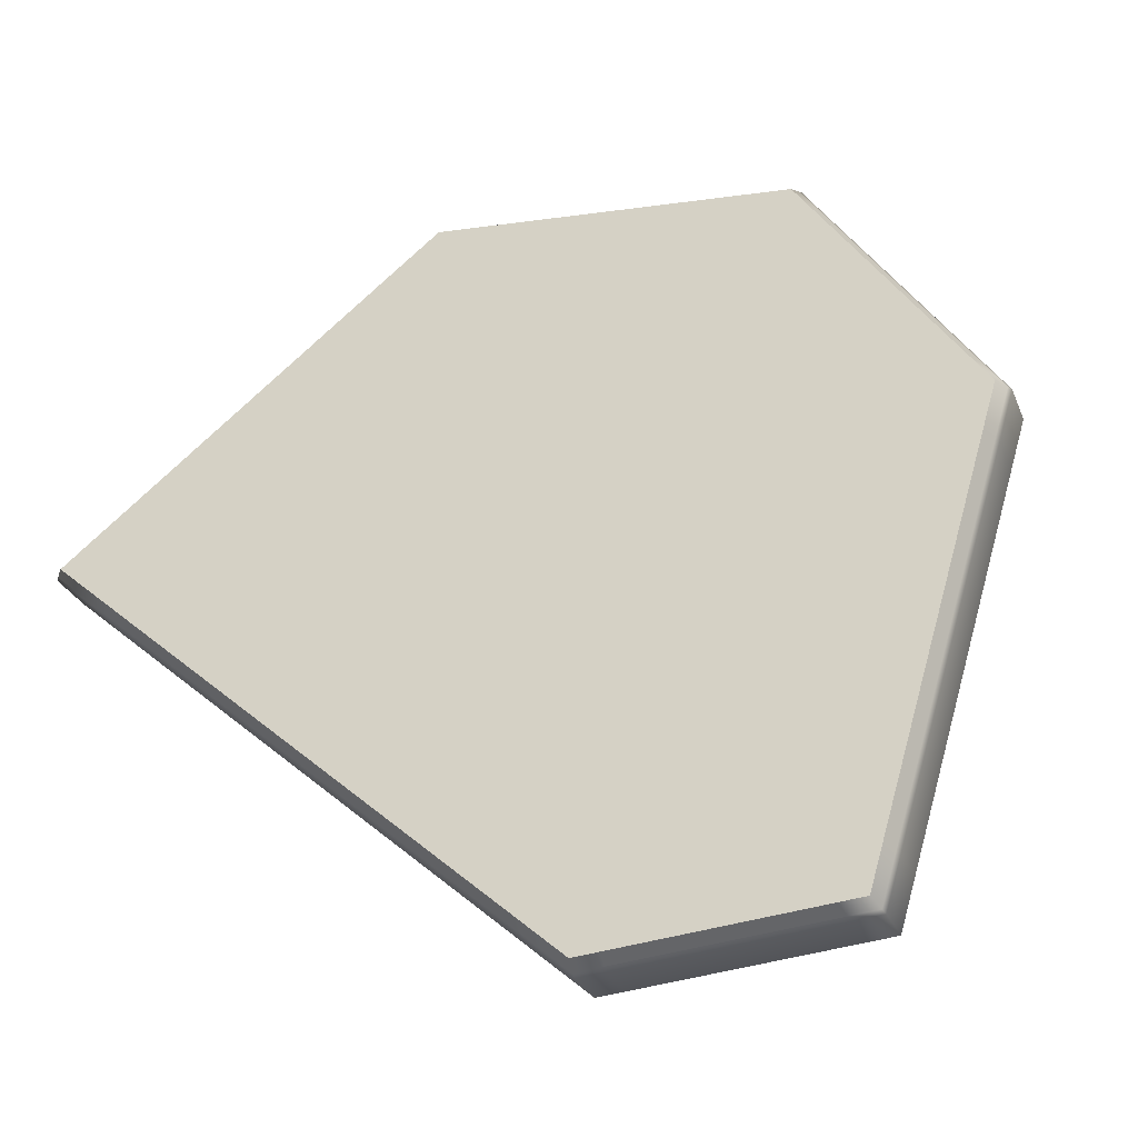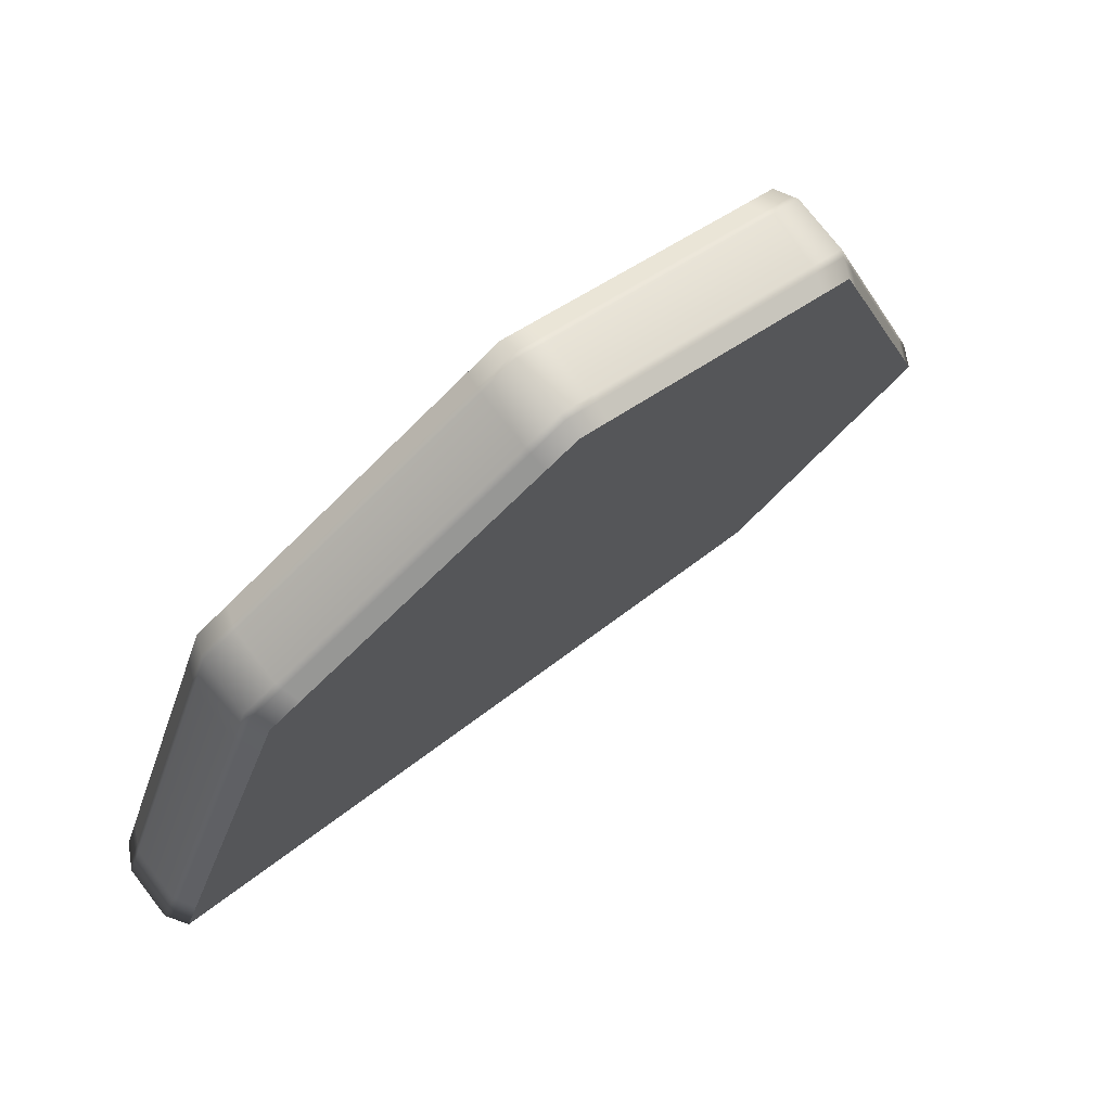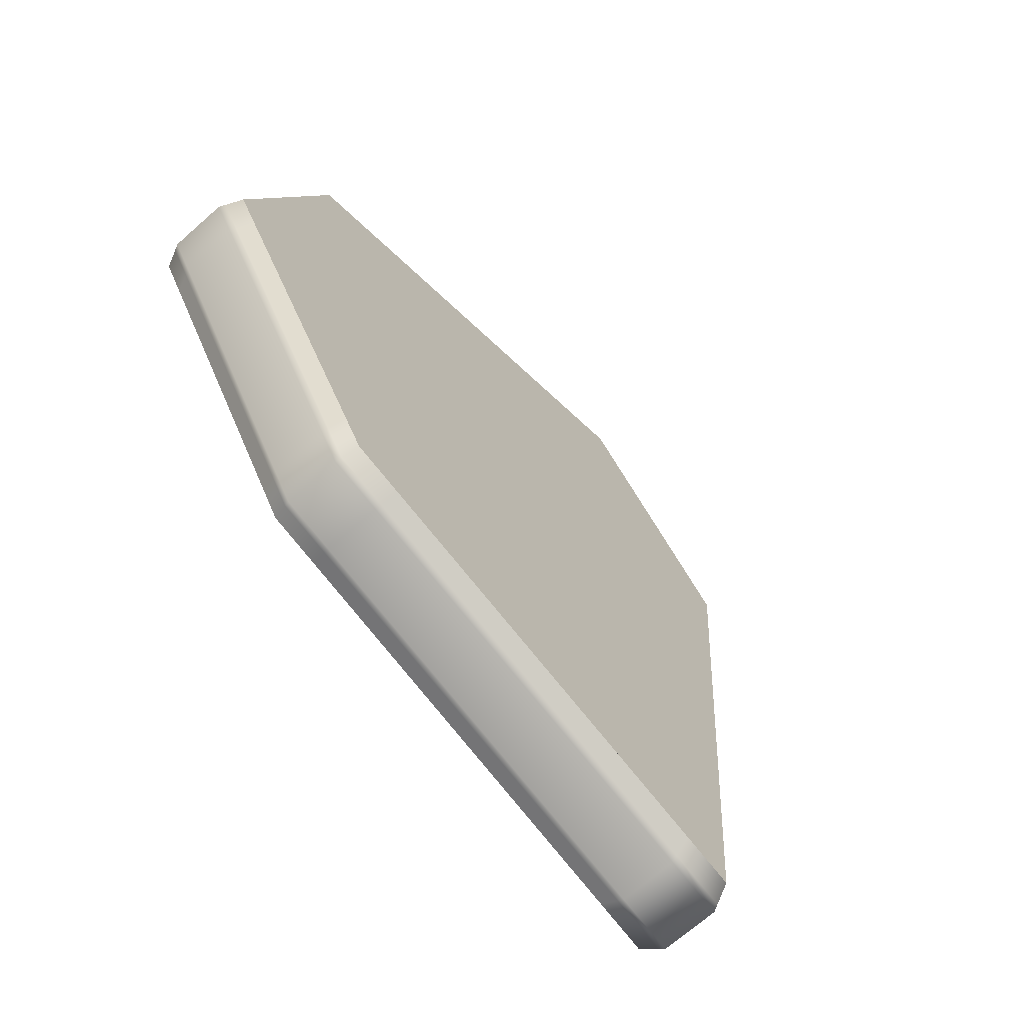
<metadata>
{"format":"obj","ext":"obj","renderer":"f3d","projection":"perspective","resolution":1024,"background":"white","views":[{"elev":15.5,"azim":63.7,"up":"+Z"},{"elev":26.0,"azim":-12.6,"up":"+Y"},{"elev":36.9,"azim":-64.2,"up":"+Z"}]}
</metadata>
<code>
o polySurface1
v 1.597 1.052 0.4414
v 1.619 1.05 0.459
v 1.646 1.23 0.606
v 1.624 1.236 0.5914
v 4.123 4.201 1.466
v 4.127 4.178 1.478
v 4.219 4.064 1.302
v 4.216 4.086 1.289
v 4.67 2.652 -0.3853
v 4.673 2.64 -0.3635
v 4.528 2.444 -0.4362
v 4.524 2.456 -0.4585
v 4.537 2.843 -0.6183
v 4.598 2.768 -0.5382
v 4.449 2.568 -0.6127
v 4.389 2.643 -0.6928
v 3.402 2.044 -0.506
v 3.462 1.969 -0.4259
v 2.867 1.72 -0.209
v 2.807 1.795 -0.2892
v 3.361 2.112 -0.5315
v 3.373 2.092 -0.5238
v 2.782 1.844 -0.3085
v 2.772 1.866 -0.3168
v 2.182 1.619 -0.1018
v 2.19 1.597 -0.09271
v 1.697 1.391 0.08706
v 1.692 1.414 0.07672
v 1.687 1.438 0.06638
v 2.174 1.641 -0.111
v 1.402 1.319 0.1704
v 1.402 1.293 0.1824
v 1.402 1.267 0.1945
v 2.761 1.887 -0.325
v 3.349 2.133 -0.5391
v 2.27 1.471 0.00869
v 1.769 1.261 0.1913
v 1.708 1.336 0.1111
v 2.209 1.545 -0.07148
v 2.2 1.571 -0.0821
v 1.702 1.363 0.09907
v 1.402 1.238 0.2085
v 1.402 1.208 0.2225
v 1.463 1.133 0.3027
v 3.387 2.068 -0.5149
v 2.794 1.82 -0.2988
v 4.475 2.893 -0.6443
v 4.493 2.878 -0.6365
v 4.347 2.68 -0.71
v 4.329 2.696 -0.7174
v 4.137 2.436 -0.8141
v 4.153 2.417 -0.8078
v 3.863 2.296 -0.7024
v 3.849 2.316 -0.7094
v 3.835 2.336 -0.7165
v 4.121 2.456 -0.8204
v 4.208 2.533 -0.7782
v 4.225 2.516 -0.7712
v 4.191 2.551 -0.7851
v 4.311 2.713 -0.7248
v 4.456 2.908 -0.6521
v 4.25 2.299 -0.7129
v 3.956 2.176 -0.6058
v 3.896 2.25 -0.686
v 4.19 2.373 -0.7931
v 4.171 2.395 -0.8005
v 3.879 2.273 -0.6942
v 4.515 2.86 -0.6274
v 4.368 2.661 -0.7014
v 4.245 2.495 -0.7632
v 4.326 2.401 -0.675
v 4.265 2.475 -0.7551
v 3.566 1.864 -0.2505
v 2.978 1.619 -0.03643
v 2.967 1.625 -0.0578
v 3.556 1.871 -0.2725
v 3.522 1.895 -0.3457
v 3.534 1.887 -0.3201
v 2.941 1.639 -0.104
v 2.927 1.646 -0.1288
v 1.829 1.187 0.2714
v 2.33 1.396 0.08886
v 2.346 1.39 0.1127
v 1.849 1.182 0.2939
v 1.523 1.059 0.3828
v 1.549 1.056 0.4033
v 2.391 1.373 0.1776
v 1.904 1.17 0.355
v 1.887 1.174 0.3357
v 2.377 1.378 0.1571
v 2.363 1.384 0.1366
v 1.869 1.177 0.3163
v 1.575 1.054 0.4238
v 3.546 1.878 -0.2945
v 2.955 1.631 -0.07917
v 4.658 2.694 -0.458
v 4.662 2.679 -0.4326
v 4.515 2.48 -0.5066
v 4.51 2.494 -0.5325
v 4.318 2.214 -0.6056
v 4.026 2.092 -0.4994
v 4.016 2.101 -0.5257
v 4.31 2.224 -0.6328
v 4.392 2.314 -0.5684
v 4.386 2.326 -0.5948
v 4.338 2.187 -0.5318
v 4.053 2.068 -0.4279
v 4.044 2.076 -0.4505
v 4.332 2.196 -0.5552
v 4.325 2.204 -0.5785
v 4.036 2.083 -0.4731
v 4.666 2.665 -0.4072
v 4.52 2.467 -0.4808
v 4.398 2.303 -0.542
v 4.408 2.282 -0.4965
v 4.403 2.292 -0.5192
v 3.987 4.426 1.267
v 4.048 4.351 1.347
v 4.144 4.233 1.165
v 4.084 4.307 1.085
v 4.791 3.436 -0.258
v 4.851 3.361 -0.1778
v 4.948 3.242 -0.362
v 4.888 3.316 -0.4422
v 4.72 3.466 -0.2966
v 4.741 3.457 -0.285
v 4.836 3.34 -0.4645
v 4.813 3.35 -0.4741
v 4.741 3.253 -0.5102
v 4.762 3.241 -0.5014
v 4.64 3.076 -0.5628
v 4.62 3.09 -0.5711
v 4.6 3.104 -0.5793
v 4.72 3.266 -0.5191
v 4.791 3.361 -0.4837
v 4.698 3.475 -0.3082
v 4.871 3.138 -0.4008
v 4.746 2.969 -0.4635
v 4.686 3.044 -0.5437
v 4.811 3.212 -0.4809
v 4.786 3.227 -0.4912
v 4.663 3.06 -0.5533
v 4.766 3.446 -0.2715
v 4.862 3.328 -0.4534
v 3.928 4.442 1.207
v 3.946 4.437 1.225
v 4.04 4.321 1.046
v 4.021 4.327 1.03
v 4.37 3.896 0.3668
v 4.39 3.889 0.381
v 4.582 3.653 0.01736
v 4.561 3.661 0.004309
v 4.54 3.669 -0.008745
v 4.35 3.903 0.3527
v 4.179 4.131 0.7293
v 4.199 4.125 0.7446
v 4.16 4.138 0.7141
v 4.002 4.332 1.014
v 3.909 4.446 1.189
v 4.497 3.798 0.4942
v 4.69 3.56 0.1279
v 4.63 3.634 0.0477
v 4.437 3.872 0.414
v 4.414 3.88 0.3975
v 4.606 3.644 0.03253
v 3.967 4.431 1.246
v 4.062 4.314 1.066
v 4.221 4.117 0.7623
v 4.304 4.035 0.8602
v 4.244 4.11 0.78
v 4.915 3.206 -0.01958
v 5.008 3.092 -0.1951
v 5.008 3.11 -0.2152
v 4.915 3.225 -0.03764
v 4.912 3.287 -0.09767
v 4.913 3.265 -0.07669
v 5.008 3.147 -0.2585
v 5.009 3.167 -0.2819
v 4.807 2.894 -0.3833
v 4.931 3.063 -0.3206
v 4.933 3.045 -0.2964
v 4.81 2.879 -0.3584
v 4.938 2.997 -0.2305
v 4.818 2.835 -0.2907
v 4.815 2.849 -0.3121
v 4.936 3.013 -0.2513
v 4.935 3.028 -0.2721
v 4.813 2.863 -0.3336
v 4.914 3.244 -0.0557
v 5.008 3.127 -0.2352
v 4.108 4.277 1.427
v 4.113 4.25 1.441
v 4.208 4.133 1.26
v 4.204 4.158 1.245
v 4.56 3.699 0.5923
v 4.752 3.462 0.2273
v 4.751 3.485 0.208
v 4.558 3.723 0.5744
v 4.368 3.936 0.9571
v 4.365 3.961 0.9403
v 4.567 3.635 0.6413
v 4.758 3.401 0.2799
v 4.756 3.42 0.2633
v 4.565 3.656 0.6258
v 4.563 3.676 0.6103
v 4.754 3.44 0.2466
v 4.118 4.224 1.454
v 4.212 4.108 1.276
v 4.371 3.912 0.9738
v 4.377 3.87 1.003
v 4.374 3.891 0.9883
v 2.4 3.357 1.979
v 2.418 3.341 1.986
v 2.653 3.59 2.041
v 2.636 3.608 2.034
v 2.222 3.562 1.794
v 2.282 3.488 1.874
v 2.521 3.741 1.93
v 2.461 3.816 1.85
v 3.128 4.233 1.735
v 3.189 4.159 1.816
v 3.445 4.216 1.676
v 3.385 4.291 1.595
v 3.088 4.254 1.665
v 3.1 4.248 1.686
v 3.354 4.304 1.548
v 3.341 4.31 1.527
v 3.593 4.367 1.389
v 3.608 4.361 1.409
v 3.819 4.409 1.294
v 3.803 4.414 1.275
v 3.787 4.419 1.256
v 3.579 4.372 1.369
v 3.327 4.316 1.506
v 3.076 4.26 1.643
v 3.702 4.274 1.536
v 3.917 4.322 1.418
v 3.857 4.397 1.338
v 3.642 4.348 1.455
v 3.625 4.355 1.432
v 3.838 4.403 1.316
v 3.114 4.24 1.711
v 3.37 4.298 1.571
v 2.205 3.598 1.72
v 2.21 3.587 1.742
v 2.447 3.838 1.797
v 2.441 3.848 1.775
v 2.753 4.179 1.847
v 2.762 4.172 1.87
v 2.888 4.2 1.801
v 2.878 4.207 1.779
v 2.867 4.213 1.757
v 2.745 4.186 1.824
v 2.638 4.056 1.82
v 2.644 4.047 1.843
v 2.631 4.065 1.797
v 2.436 3.858 1.752
v 2.2 3.609 1.697
v 2.842 4.081 2.004
v 2.973 4.111 1.933
v 2.913 4.185 1.853
v 2.782 4.156 1.924
v 2.772 4.164 1.897
v 2.901 4.193 1.827
v 2.216 3.575 1.768
v 2.454 3.827 1.823
v 2.653 4.037 1.869
v 2.721 3.953 1.976
v 2.661 4.027 1.896
v 3.293 3.991 1.932
v 3.545 4.048 1.795
v 3.536 4.07 1.786
v 3.283 4.013 1.924
v 3.249 4.084 1.896
v 3.261 4.059 1.905
v 3.516 4.117 1.766
v 3.506 4.142 1.756
v 3.978 4.247 1.499
v 3.763 4.199 1.616
v 3.772 4.174 1.627
v 3.985 4.221 1.511
v 3.796 4.104 1.658
v 4.005 4.151 1.544
v 3.998 4.173 1.534
v 3.788 4.126 1.648
v 3.781 4.148 1.638
v 3.992 4.195 1.523
v 3.273 4.034 1.915
v 3.527 4.091 1.777
v 2.342 3.413 1.955
v 2.363 3.394 1.963
v 2.601 3.646 2.018
v 2.581 3.667 2.01
v 2.919 3.983 2.092
v 3.047 4.012 2.022
v 3.034 4.036 2.013
v 2.903 4.007 2.084
v 2.799 3.856 2.064
v 2.781 3.878 2.056
v 2.962 3.917 2.112
v 3.084 3.945 2.046
v 3.073 3.966 2.038
v 2.948 3.938 2.106
v 2.935 3.959 2.099
v 3.061 3.987 2.031
v 2.383 3.374 1.972
v 2.62 3.625 2.026
v 2.817 3.834 2.072
v 2.848 3.796 2.086
v 2.833 3.815 2.079
v 1.492 1.329 0.4629
v 1.431 1.404 0.3827
v 1.637 2.787 1.514
v 1.697 2.712 1.594
v 1.725 2.897 1.745
v 1.664 2.972 1.665
v 1.631 2.837 1.445
v 1.633 2.822 1.466
v 1.66 3.004 1.615
v 1.658 3.018 1.593
v 1.773 3.14 1.62
v 1.777 3.128 1.642
v 1.973 3.336 1.687
v 1.969 3.348 1.665
v 1.965 3.36 1.643
v 1.77 3.153 1.598
v 1.656 3.032 1.571
v 1.629 2.852 1.424
v 1.844 3.024 1.773
v 2.043 3.235 1.819
v 1.983 3.309 1.739
v 1.784 3.099 1.693
v 1.78 3.113 1.667
v 1.978 3.323 1.713
v 1.635 2.804 1.49
v 1.662 2.988 1.64
v 1.43 1.455 0.3476
v 1.429 1.477 0.3325
v 1.53 2.158 0.8895
v 1.532 2.14 0.9082
v 1.587 2.513 1.213
v 1.585 2.529 1.193
v 1.584 2.545 1.174
v 1.529 2.175 0.8708
v 1.475 1.786 0.5854
v 1.476 1.766 0.6026
v 1.474 1.805 0.5682
v 1.428 1.498 0.3174
v 1.595 2.025 1.032
v 1.651 2.401 1.339
v 1.591 2.475 1.259
v 1.535 2.099 0.9516
v 1.533 2.12 0.9299
v 1.589 2.494 1.236
v 1.431 1.429 0.3651
v 1.477 1.744 0.6226
v 1.539 1.647 0.7228
v 1.479 1.722 0.6427
v 1.847 2.584 1.713
v 1.873 2.764 1.86
v 1.853 2.777 1.852
v 1.826 2.596 1.704
v 1.758 2.638 1.674
v 1.782 2.623 1.684
v 1.809 2.807 1.835
v 1.785 2.823 1.825
v 2.103 3.16 1.899
v 1.905 2.95 1.853
v 1.927 2.932 1.862
v 2.125 3.142 1.908
v 1.988 2.885 1.886
v 2.182 3.091 1.932
v 2.164 3.107 1.924
v 1.968 2.9 1.879
v 1.949 2.915 1.871
v 2.146 3.123 1.917
v 1.805 2.609 1.695
v 1.833 2.791 1.844
v 1.577 1.248 0.56
v 1.552 1.255 0.543
v 1.68 1.939 1.125
v 1.735 2.313 1.431
v 1.711 2.326 1.419
v 1.656 1.95 1.112
v 1.624 1.563 0.8174
v 1.599 1.573 0.803
v 1.746 1.907 1.159
v 1.801 2.277 1.462
v 1.78 2.289 1.452
v 1.725 1.917 1.148
v 1.704 1.927 1.137
v 1.76 2.3 1.442
v 1.602 1.241 0.5769
v 1.649 1.553 0.8319
v 1.691 1.537 0.8568
v 1.67 1.545 0.8443
f 31 348 347 344 343 328 327 326 325 258 257 256 253 252 235 234 233 232 159 158 157 154 153 136 135 134 133 61 60 59 56 55 35 34 30 29
f 3 2 88 87 74 73 107 106 115 11 10 184 183 172 171 202 201 210 7 6 283 282 271 270 301 300 309 214 213 372 371 360 359 388 387 395
f 1 2 3 4
f 5 6 7 8
f 9 10 11 12
f 13 14 15 16
f 17 18 19 20
f 21 22 23 24
f 25 26 27 28
f 29 30 25 28
f 31 29 28 32
f 27 33 32 28
f 34 35 21 24
f 30 34 24 25
f 23 26 25 24
f 36 37 38 39
f 27 26 40 41
f 42 33 27 41
f 41 40 39 38
f 43 42 41 38
f 37 44 43 38
f 22 45 46 23
f 46 40 26 23
f 45 17 20 46
f 20 39 40 46
f 19 36 39 20
f 47 48 49 50
f 51 52 53 54
f 55 56 51 54
f 35 55 54 21
f 53 22 21 54
f 57 58 52 51
f 56 59 57 51
f 60 61 47 50
f 59 60 50 57
f 49 58 57 50
f 62 63 64 65
f 53 52 66 67
f 45 22 53 67
f 67 66 65 64
f 17 45 67 64
f 63 18 17 64
f 48 68 69 49
f 70 66 52 58
f 69 70 58 49
f 71 62 65 72
f 65 66 70 72
f 68 13 16 69
f 16 72 70 69
f 15 71 72 16
f 73 74 75 76
f 77 78 79 80
f 81 82 83 84
f 37 36 82 81
f 85 44 37 81
f 86 85 81 84
f 19 18 77 80
f 36 19 80 82
f 79 83 82 80
f 87 88 89 90
f 84 83 91 92
f 93 86 84 92
f 92 91 90 89
f 1 93 92 89
f 88 2 1 89
f 79 78 94 95
f 91 83 79 95
f 95 94 76 75
f 90 91 95 75
f 74 87 90 75
f 96 97 98 99
f 100 101 102 103
f 63 62 103 102
f 77 18 63 102
f 101 78 77 102
f 104 100 103 105
f 103 62 71 105
f 14 96 99 15
f 99 105 71 15
f 98 104 105 99
f 106 107 108 109
f 101 100 110 111
f 94 78 101 111
f 111 110 109 108
f 76 94 111 108
f 107 73 76 108
f 97 112 113 98
f 114 110 100 104
f 113 114 104 98
f 115 106 109 116
f 109 110 114 116
f 112 9 12 113
f 12 116 114 113
f 11 115 116 12
f 117 118 119 120
f 121 122 123 124
f 125 126 127 128
f 129 130 131 132
f 133 134 129 132
f 61 133 132 47
f 131 48 47 132
f 135 136 125 128
f 134 135 128 129
f 127 130 129 128
f 137 138 139 140
f 131 130 141 142
f 68 48 131 142
f 142 141 140 139
f 13 68 142 139
f 138 14 13 139
f 126 143 144 127
f 144 141 130 127
f 143 121 124 144
f 124 140 141 144
f 123 137 140 124
f 145 146 147 148
f 149 150 151 152
f 153 154 149 152
f 136 153 152 125
f 151 126 125 152
f 155 156 150 149
f 154 157 155 149
f 158 159 145 148
f 157 158 148 155
f 147 156 155 148
f 160 161 162 163
f 151 150 164 165
f 143 126 151 165
f 165 164 163 162
f 121 143 165 162
f 161 122 121 162
f 146 166 167 147
f 168 164 150 156
f 167 168 156 147
f 169 160 163 170
f 163 164 168 170
f 166 117 120 167
f 120 170 168 167
f 119 169 170 120
f 171 172 173 174
f 175 176 177 178
f 179 180 181 182
f 138 137 180 179
f 96 14 138 179
f 97 96 179 182
f 123 122 175 178
f 137 123 178 180
f 177 181 180 178
f 183 184 185 186
f 182 181 187 188
f 112 97 182 188
f 188 187 186 185
f 9 112 188 185
f 184 10 9 185
f 177 176 189 190
f 187 181 177 190
f 190 189 174 173
f 186 187 190 173
f 172 183 186 173
f 191 192 193 194
f 195 196 197 198
f 161 160 198 197
f 175 122 161 197
f 196 176 175 197
f 199 195 198 200
f 198 160 169 200
f 118 191 194 119
f 194 200 169 119
f 193 199 200 194
f 201 202 203 204
f 196 195 205 206
f 189 176 196 206
f 206 205 204 203
f 174 189 206 203
f 202 171 174 203
f 192 207 208 193
f 209 205 195 199
f 208 209 199 193
f 210 201 204 211
f 204 205 209 211
f 207 5 8 208
f 8 211 209 208
f 7 210 211 8
f 212 213 214 215
f 216 217 218 219
f 220 221 222 223
f 224 225 226 227
f 228 229 230 231
f 232 233 228 231
f 159 232 231 145
f 230 146 145 231
f 234 235 224 227
f 233 234 227 228
f 226 229 228 227
f 236 237 238 239
f 230 229 240 241
f 166 146 230 241
f 241 240 239 238
f 117 166 241 238
f 237 118 117 238
f 225 242 243 226
f 243 240 229 226
f 242 220 223 243
f 223 239 240 243
f 222 236 239 223
f 244 245 246 247
f 248 249 250 251
f 252 253 248 251
f 235 252 251 224
f 250 225 224 251
f 254 255 249 248
f 253 256 254 248
f 257 258 244 247
f 256 257 247 254
f 246 255 254 247
f 259 260 261 262
f 250 249 263 264
f 242 225 250 264
f 264 263 262 261
f 220 242 264 261
f 260 221 220 261
f 245 265 266 246
f 267 263 249 255
f 266 267 255 246
f 268 259 262 269
f 262 263 267 269
f 265 216 219 266
f 219 269 267 266
f 218 268 269 219
f 270 271 272 273
f 274 275 276 277
f 278 279 280 281
f 237 236 279 278
f 191 118 237 278
f 192 191 278 281
f 222 221 274 277
f 236 222 277 279
f 276 280 279 277
f 282 283 284 285
f 281 280 286 287
f 207 192 281 287
f 287 286 285 284
f 5 207 287 284
f 283 6 5 284
f 276 275 288 289
f 286 280 276 289
f 289 288 273 272
f 285 286 289 272
f 271 282 285 272
f 290 291 292 293
f 294 295 296 297
f 260 259 297 296
f 274 221 260 296
f 295 275 274 296
f 298 294 297 299
f 297 259 268 299
f 217 290 293 218
f 293 299 268 218
f 292 298 299 293
f 300 301 302 303
f 295 294 304 305
f 288 275 295 305
f 305 304 303 302
f 273 288 305 302
f 301 270 273 302
f 291 306 307 292
f 308 304 294 298
f 307 308 298 292
f 309 300 303 310
f 303 304 308 310
f 306 212 215 307
f 215 310 308 307
f 214 309 310 215
f 43 44 311 312
f 313 314 315 316
f 317 318 319 320
f 321 322 323 324
f 325 326 321 324
f 258 325 324 244
f 323 245 244 324
f 327 328 317 320
f 326 327 320 321
f 319 322 321 320
f 329 330 331 332
f 323 322 333 334
f 265 245 323 334
f 334 333 332 331
f 216 265 334 331
f 330 217 216 331
f 318 335 336 319
f 336 333 322 319
f 335 313 316 336
f 316 332 333 336
f 315 329 332 316
f 32 33 337 338
f 339 340 341 342
f 343 344 339 342
f 328 343 342 317
f 341 318 317 342
f 345 346 340 339
f 344 347 345 339
f 348 31 32 338
f 347 348 338 345
f 337 346 345 338
f 349 350 351 352
f 341 340 353 354
f 335 318 341 354
f 354 353 352 351
f 313 335 354 351
f 350 314 313 351
f 33 42 355 337
f 356 353 340 346
f 355 356 346 337
f 357 349 352 358
f 352 353 356 358
f 42 43 312 355
f 312 358 356 355
f 311 357 358 312
f 359 360 361 362
f 363 364 365 366
f 367 368 369 370
f 330 329 368 367
f 290 217 330 367
f 291 290 367 370
f 315 314 363 366
f 329 315 366 368
f 365 369 368 366
f 371 372 373 374
f 370 369 375 376
f 306 291 370 376
f 376 375 374 373
f 212 306 376 373
f 372 213 212 373
f 365 364 377 378
f 375 369 365 378
f 378 377 362 361
f 374 375 378 361
f 360 371 374 361
f 85 86 379 380
f 381 382 383 384
f 350 349 384 383
f 363 314 350 383
f 382 364 363 383
f 385 381 384 386
f 384 349 357 386
f 44 85 380 311
f 380 386 357 311
f 379 385 386 380
f 387 388 389 390
f 382 381 391 392
f 377 364 382 392
f 392 391 390 389
f 362 377 392 389
f 388 359 362 389
f 86 93 393 379
f 394 391 381 385
f 393 394 385 379
f 395 387 390 396
f 390 391 394 396
f 93 1 4 393
f 4 396 394 393
f 3 395 396 4

</code>
